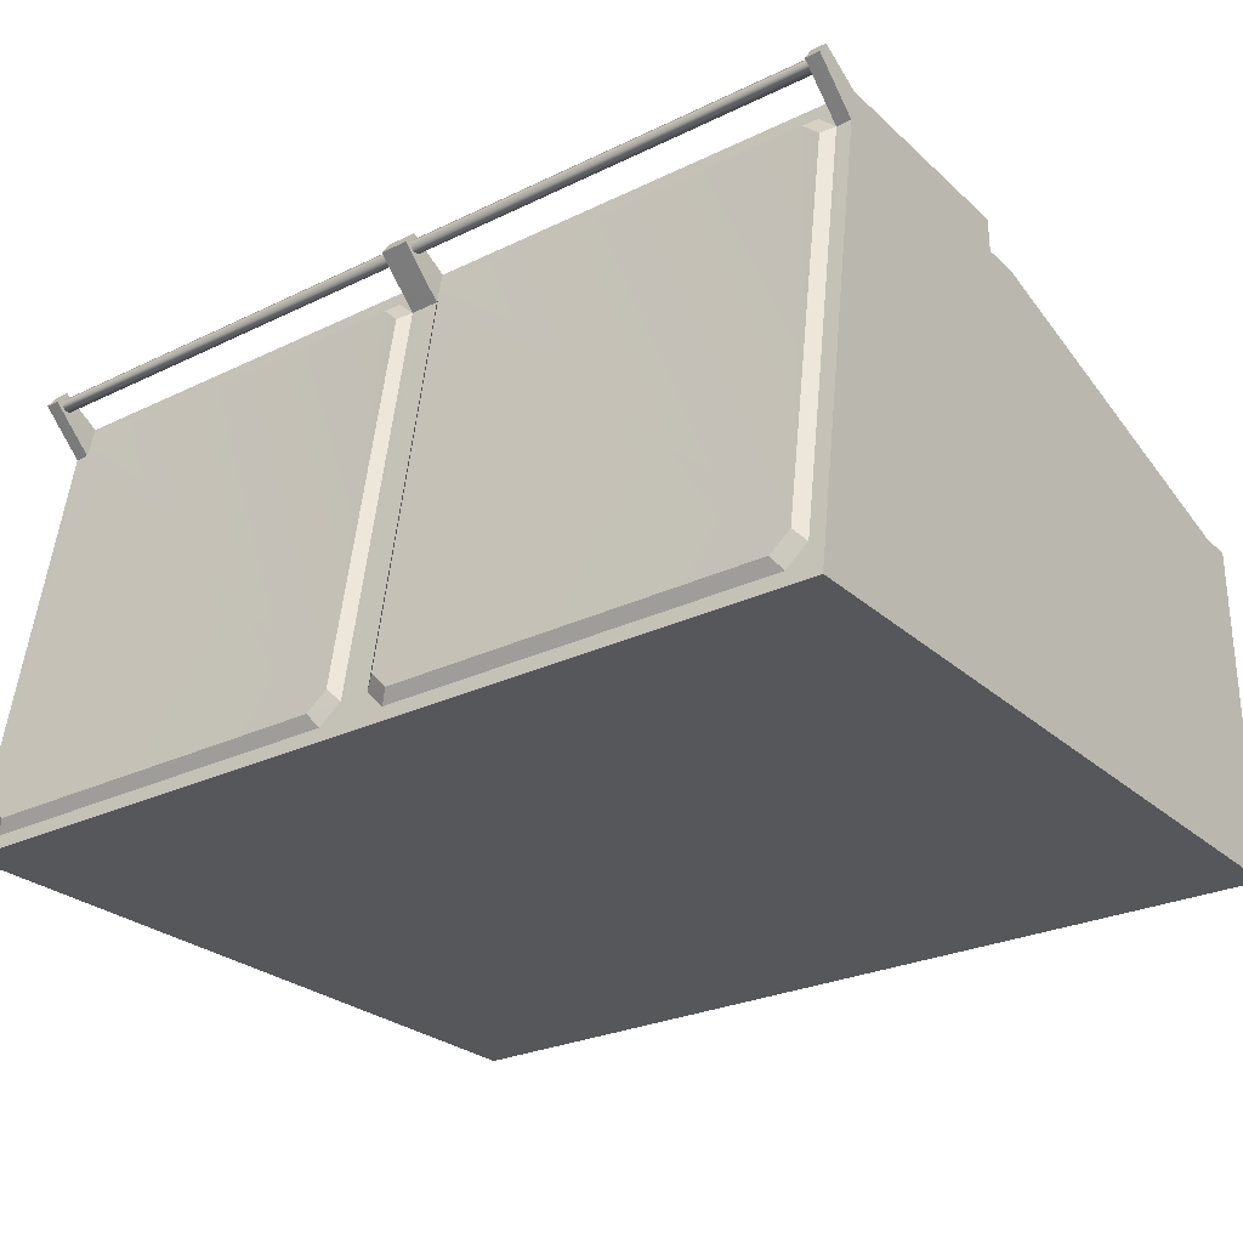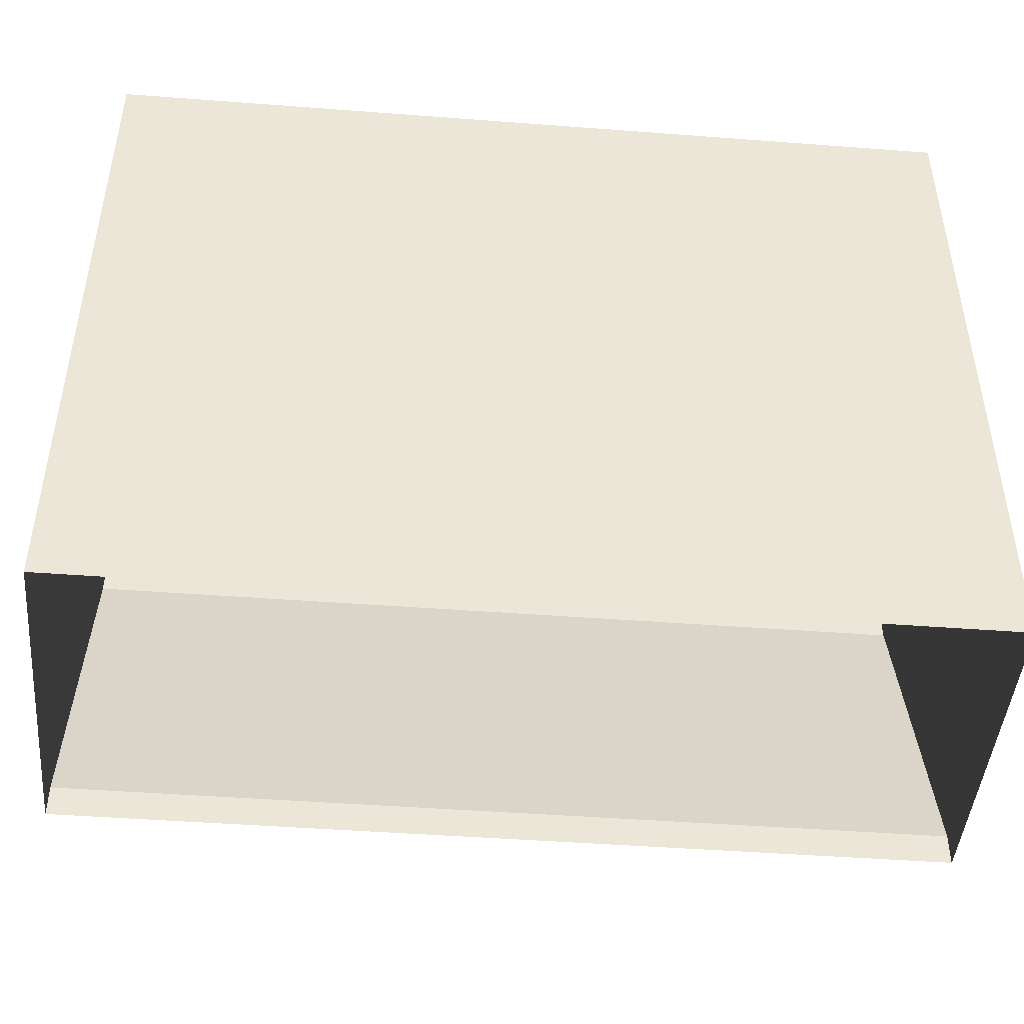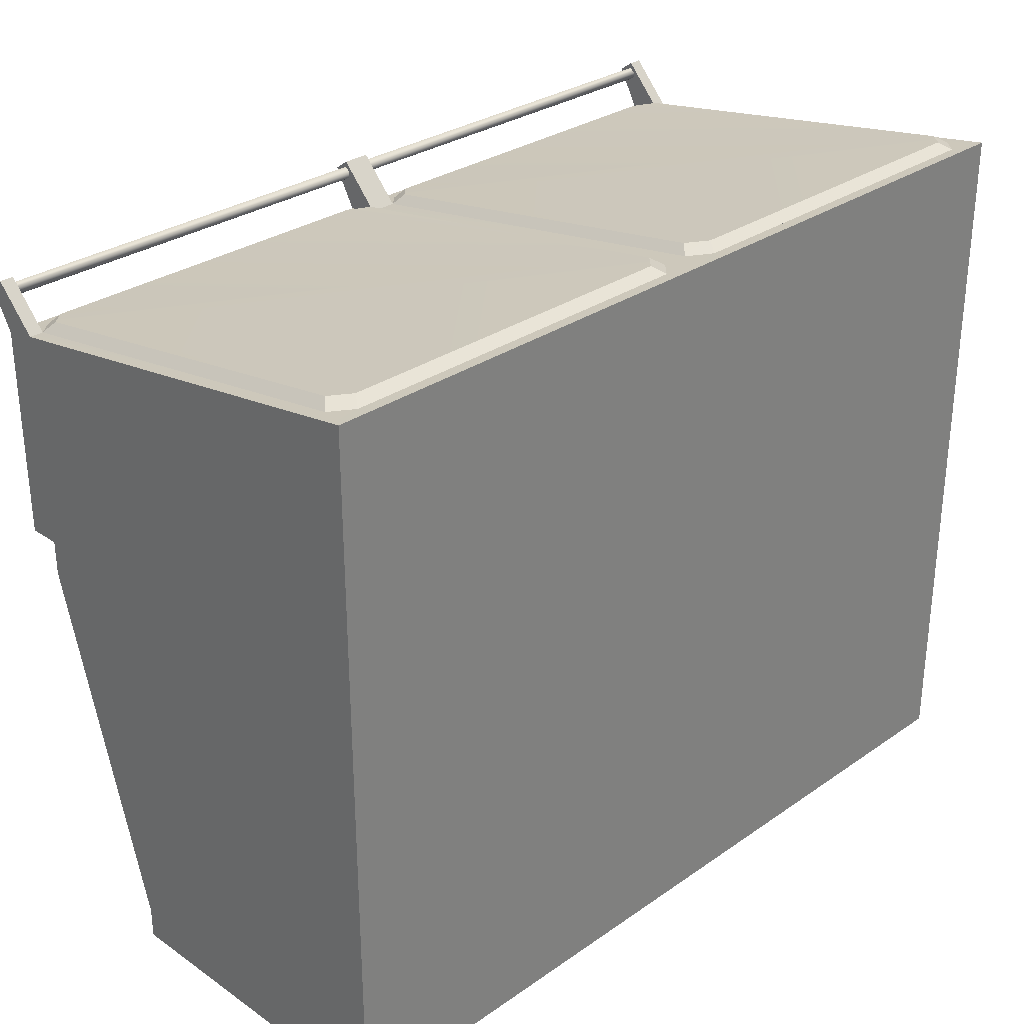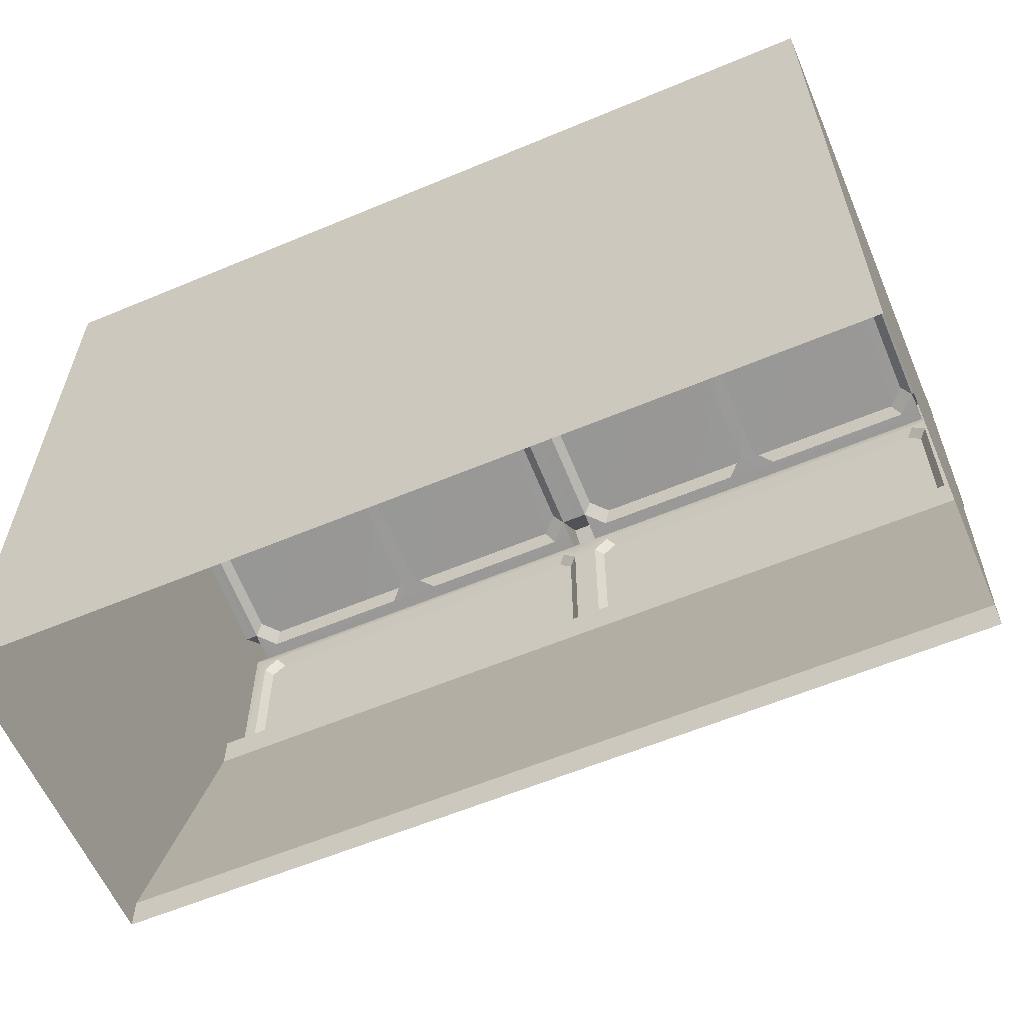
<metadata>
{"format":"obj","ext":"obj","renderer":"f3d","projection":"perspective","resolution":1024,"background":"white","views":[{"elev":-27.1,"azim":-143.4,"up":"+Z"},{"elev":-45.8,"azim":175.0,"up":"+Y"},{"elev":30.0,"azim":134.9,"up":"+Y"},{"elev":-60.2,"azim":-156.8,"up":"+Y"}]}
</metadata>
<code>
o 1.012
v 0.6318 0.04656 0.0743
v 0.6318 -0 0.0743
v 0.6318 0.04656 -0.4039
v 0.6318 0 -0.4039
v -0.6336 -0 0.0743
v 0.6318 -0 0.0743
v -0.6336 0.04656 0.0743
v 0.6318 0.04656 0.0743
v 0.6318 0 -0.4039
v -0.6336 0 -0.4039
v 0.6318 0.04656 -0.4039
v -0.6336 0.04656 -0.4039
v -0.6336 0.04656 0.0743
v -0.6336 0.04656 -0.4039
v -0.6336 -0 0.0743
v -0.6336 0 -0.4039
f 1 2 3
f 3 2 4
f 5 6 7
f 7 6 8
f 9 10 11
f 11 10 12
f 13 14 15
f 15 14 16
o 2.012
v 0.01906 0.9872 0.2717
v 0.6118 0.9872 0.2717
v 0.01906 0.9776 0.2717
v 0.6118 0.9776 0.2717
v 0.01906 0.9728 0.2801
v 0.6118 0.9728 0.2801
v 0.01906 0.9728 0.2801
v 0.6118 0.9728 0.2801
v 0.01906 0.9776 0.2884
v 0.6118 0.9776 0.2884
v 0.01906 0.9872 0.2884
v 0.6118 0.9872 0.2884
v 0.6118 0.992 0.2801
v 0.01906 0.992 0.2801
v -0.02094 0.9872 0.2717
v -0.02094 0.9776 0.2717
v -0.6136 0.9872 0.2717
v -0.6136 0.9776 0.2717
v -0.02094 0.9728 0.2801
v -0.6136 0.9728 0.2801
v -0.02094 0.9728 0.2801
v -0.02094 0.9776 0.2884
v -0.6136 0.9728 0.2801
v -0.6136 0.9776 0.2884
v -0.02094 0.9872 0.2884
v -0.6136 0.9872 0.2884
v -0.6136 0.992 0.2801
v -0.02094 0.992 0.2801
v -0.6026 0.6631 0.2782
v -0.5801 0.6472 0.2782
v -0.6026 0.8849 0.2782
v -0.0513 0.6472 0.2782
v -0.5833 0.9029 0.2782
v -0.03194 0.6649 0.2782
v -0.03194 0.8849 0.2782
v -0.05346 0.9029 0.2782
v -0.03959 0.6359 0.2677
v -0.0513 0.6472 0.2782
v -0.5911 0.6359 0.2677
v -0.5801 0.6472 0.2782
v -0.01939 0.6552 0.2677
v -0.03194 0.6649 0.2782
v -0.03959 0.6359 0.2677
v -0.0513 0.6472 0.2782
v -0.01939 0.6552 0.2677
v -0.01939 0.8945 0.2677
v -0.03194 0.6649 0.2782
v -0.03194 0.8849 0.2782
v -0.01939 0.8945 0.2677
v -0.04184 0.9141 0.2677
v -0.03194 0.8849 0.2782
v -0.05346 0.9029 0.2782
v -0.04184 0.9141 0.2677
v -0.5945 0.9141 0.2677
v -0.05346 0.9029 0.2782
v -0.5833 0.9029 0.2782
v -0.6146 0.8945 0.2677
v -0.6026 0.8849 0.2782
v -0.5945 0.9141 0.2677
v -0.5833 0.9029 0.2782
v -0.6146 0.6532 0.2677
v -0.6026 0.6631 0.2782
v -0.6146 0.8945 0.2677
v -0.6026 0.8849 0.2782
v -0.6146 0.6532 0.2677
v -0.5911 0.6359 0.2677
v -0.6026 0.6631 0.2782
v -0.5801 0.6472 0.2782
v -0.5868 0.9326 0.248
v -0.0484 0.9326 0.248
v -0.5741 0.9476 0.2348
v -0.06032 0.9476 0.2348
v -0.03517 0.9526 0.2096
v -0.02094 0.9382 0.221
v -0.03517 1.041 -0.3416
v -0.02094 1.031 -0.3572
v -0.06032 1.045 -0.3669
v -0.0484 1.035 -0.3841
v -0.5741 1.045 -0.367
v -0.5866 1.035 -0.3841
v -0.6136 1.031 -0.3572
v -0.6136 0.9382 0.221
v -0.5994 1.041 -0.3416
v -0.5994 0.9526 0.2096
v -0.5994 0.9526 0.2096
v -0.5741 0.9476 0.2348
v -0.5994 1.041 -0.3416
v -0.06032 0.9476 0.2348
v -0.03517 0.9526 0.2096
v -0.5741 1.045 -0.367
v -0.03517 1.041 -0.3416
v -0.06032 1.045 -0.3669
v -0.5868 0.9326 0.248
v -0.5741 0.9476 0.2348
v -0.6136 0.9382 0.221
v -0.5994 0.9526 0.2096
v -0.0484 0.9326 0.248
v -0.02094 0.9382 0.221
v -0.06032 0.9476 0.2348
v -0.03517 0.9526 0.2096
v -0.0484 1.035 -0.3841
v -0.06032 1.045 -0.3669
v -0.02094 1.031 -0.3572
v -0.03517 1.041 -0.3416
v -0.5866 1.035 -0.3841
v -0.6136 1.031 -0.3572
v -0.5741 1.045 -0.367
v -0.5994 1.041 -0.3416
v 0.03006 0.6631 0.2782
v 0.05263 0.6472 0.2782
v 0.03006 0.8849 0.2782
v 0.5814 0.6472 0.2782
v 0.04935 0.9029 0.2782
v 0.6008 0.6649 0.2782
v 0.6008 0.8849 0.2782
v 0.5792 0.9029 0.2782
v 0.03938 0.6359 0.2677
v 0.5909 0.6359 0.2677
v 0.05263 0.6472 0.2782
v 0.5814 0.6472 0.2782
v 0.6127 0.6542 0.2677
v 0.6008 0.6649 0.2782
v 0.5909 0.6359 0.2677
v 0.5814 0.6472 0.2782
v 0.6127 0.6542 0.2677
v 0.6127 0.8945 0.2677
v 0.6008 0.6649 0.2782
v 0.6008 0.8849 0.2782
v 0.6127 0.8945 0.2677
v 0.5915 0.9141 0.2677
v 0.6008 0.8849 0.2782
v 0.5792 0.9029 0.2782
v 0.5915 0.9141 0.2677
v 0.0388 0.9141 0.2677
v 0.5792 0.9029 0.2782
v 0.04935 0.9029 0.2782
v 0.01751 0.8945 0.2677
v 0.03006 0.8849 0.2782
v 0.0388 0.9141 0.2677
v 0.04935 0.9029 0.2782
v 0.01751 0.8945 0.2677
v 0.01751 0.6542 0.2677
v 0.03006 0.8849 0.2782
v 0.03006 0.6631 0.2782
v 0.01751 0.6542 0.2677
v 0.03938 0.6359 0.2677
v 0.03006 0.6631 0.2782
v 0.05263 0.6472 0.2782
v 0.05855 0.9476 0.2348
v 0.04658 0.9326 0.248
v 0.5724 0.9476 0.2348
v 0.585 0.9326 0.248
v 0.5975 0.9526 0.2096
v 0.6118 0.9382 0.221
v 0.5975 1.041 -0.3416
v 0.6118 1.031 -0.3572
v 0.5848 1.035 -0.3841
v 0.04658 1.035 -0.3841
v 0.5724 1.045 -0.3669
v 0.05855 1.045 -0.367
v 0.01906 1.031 -0.3572
v 0.01906 0.9382 0.221
v 0.0333 1.041 -0.3416
v 0.0333 0.9526 0.2096
v 0.0333 0.9526 0.2096
v 0.05855 0.9476 0.2348
v 0.0333 1.041 -0.3416
v 0.5724 0.9476 0.2348
v 0.5975 0.9526 0.2096
v 0.05855 1.045 -0.367
v 0.5975 1.041 -0.3416
v 0.5724 1.045 -0.3669
v 0.04658 0.9326 0.248
v 0.05855 0.9476 0.2348
v 0.01906 0.9382 0.221
v 0.0333 0.9526 0.2096
v 0.585 0.9326 0.248
v 0.6118 0.9382 0.221
v 0.5724 0.9476 0.2348
v 0.5975 0.9526 0.2096
v 0.5848 1.035 -0.3841
v 0.5724 1.045 -0.3669
v 0.6118 1.031 -0.3572
v 0.5975 1.041 -0.3416
v 0.04658 1.035 -0.3841
v 0.01906 1.031 -0.3572
v 0.05855 1.045 -0.367
v 0.0333 1.041 -0.3416
f 17 18 19
f 19 18 20
f 19 20 21
f 21 20 22
f 23 24 25
f 25 24 26
f 25 26 27
f 27 26 28
f 28 29 27
f 27 29 30
f 30 29 17
f 17 29 18
f 31 32 33
f 33 32 34
f 32 35 34
f 34 35 36
f 37 38 39
f 39 38 40
f 38 41 40
f 40 41 42
f 42 41 43
f 43 41 44
f 44 31 43
f 43 31 33
f 45 46 47
f 46 48 47
f 47 48 49
f 48 50 49
f 51 52 50
f 50 52 49
f 53 54 55
f 55 54 56
f 57 58 59
f 59 58 60
f 61 62 63
f 63 62 64
f 65 66 67
f 67 66 68
f 69 70 71
f 71 70 72
f 73 74 75
f 75 74 76
f 77 78 79
f 79 78 80
f 81 82 83
f 83 82 84
f 85 86 87
f 87 86 88
f 89 90 91
f 91 90 92
f 93 94 95
f 95 94 96
f 97 98 99
f 99 98 100
f 101 102 103
f 102 104 103
f 104 105 103
f 103 105 106
f 107 108 105
f 105 108 106
f 109 110 111
f 111 110 112
f 113 114 115
f 115 114 116
f 117 118 119
f 119 118 120
f 121 122 123
f 123 122 124
f 125 126 127
f 126 128 127
f 127 128 129
f 128 130 129
f 131 132 130
f 130 132 129
f 133 134 135
f 135 134 136
f 137 138 139
f 139 138 140
f 141 142 143
f 143 142 144
f 145 146 147
f 147 146 148
f 149 150 151
f 151 150 152
f 153 154 155
f 155 154 156
f 157 158 159
f 159 158 160
f 161 162 163
f 163 162 164
f 165 166 167
f 167 166 168
f 169 170 171
f 171 170 172
f 173 174 175
f 175 174 176
f 177 178 179
f 179 178 180
f 181 182 183
f 182 184 183
f 184 185 183
f 183 185 186
f 187 188 185
f 185 188 186
f 189 190 191
f 191 190 192
f 193 194 195
f 195 194 196
f 197 198 199
f 199 198 200
f 201 202 203
f 203 202 204
o 0.012
v 0.6318 0.5699 0.2209
v 0.6318 0.04656 -0.4039
v 0.6318 1.038 -0.4039
v 0.6318 0.9382 0.2214
v 0.6318 0.6209 0.2209
v 0.6318 0.04656 0.0743
v 0.6318 0.6209 0.2209
v 0.6318 0.6209 0.2677
v -0.000938 0.6209 0.2209
v -0.000938 0.6209 0.2677
v 0.6318 0.6209 0.2677
v 0.5909 0.6359 0.2677
v -0.000938 0.6209 0.2677
v 0.03938 0.6359 0.2677
v 0.6318 0.9291 0.2677
v 0.5915 0.9141 0.2677
v 0.6127 0.8945 0.2677
v 0.01751 0.6542 0.2677
v 0.6127 0.6542 0.2677
v 0.3586 1.035 -0.3841
v 0.5848 1.035 -0.3841
v 0.6318 1.038 -0.4039
v 0.6118 0.9382 0.221
v 0.6318 0.9382 0.2214
v 0.6118 1.031 -0.3572
v 0.01906 1.031 -0.3572
v 0.04658 1.035 -0.3841
v -0.000938 1.038 -0.4039
v 0.01891 0.9291 0.2677
v 0.04658 0.9326 0.248
v 0.01906 0.9382 0.221
v 0.6318 0.986 0.2993
v 0.6318 1.001 0.2785
v 0.6119 0.986 0.2993
v 0.6118 1.001 0.2781
v 0.6119 0.9291 0.2677
v 0.6118 0.9382 0.221
v 0.585 0.9326 0.248
v 0.2769 0.9323 0.248
v 0.6119 0.9291 0.2677
v 0.01891 0.9291 0.2677
v 0.0388 0.9141 0.2677
v -0.02094 1.001 0.2781
v 0.01906 1.001 0.2781
v -0.000938 0.9383 0.2209
v 0.01906 0.9382 0.221
v -0.02094 0.9382 0.221
v 0.01906 0.9382 0.221
v 0.01906 1.001 0.2781
v 0.01891 0.9291 0.2677
v 0.01891 0.986 0.2993
v 0.6119 0.986 0.2993
v 0.6118 1.001 0.2781
v 0.6119 0.9291 0.2677
v 0.6118 0.9382 0.221
v 0.6118 0.9382 0.221
v 0.6118 1.001 0.2781
v 0.6318 0.9382 0.2214
v 0.6318 1.001 0.2785
v 0.6318 0.9382 0.2214
v 0.6318 1.001 0.2785
v 0.6318 0.9291 0.2677
v 0.6318 0.986 0.2993
v 0.6318 0.9291 0.2677
v 0.6318 0.986 0.2993
v 0.6119 0.9291 0.2677
v 0.6119 0.986 0.2993
v 0.3544 0.9323 0.248
v 0.3059 0.9386 0.2193
v 0.3284 0.9383 0.2212
v 0.2766 1.035 -0.3841
v 0.3284 1.031 -0.3569
v 0.3059 1.031 -0.358
v 0.6318 0.9382 0.2214
v 0.6318 0.9291 0.2677
v 0.6318 0.6209 0.2209
v 0.6318 0.6209 0.2677
v 0.6318 0.5699 0.2209
v -0.6336 0.5699 0.2209
v 0.6318 0.04656 0.0743
v -0.6336 0.04656 0.0743
v -0.6336 0.9382 0.2214
v -0.6336 1.038 -0.4039
v -0.6336 0.6209 0.2209
v -0.6336 0.5699 0.2209
v -0.6336 0.04656 -0.4039
v -0.6336 0.04656 0.0743
v -0.6336 0.6209 0.2209
v -0.000938 0.6209 0.2209
v -0.6336 0.6209 0.2677
v -0.000938 0.6209 0.2209
v -0.6336 0.6209 0.2209
v -0.6336 0.5699 0.2209
v 0.6318 0.04656 -0.4039
v -0.000938 1.038 -0.4039
v 0.6318 1.038 -0.4039
v -0.6336 0.6209 0.2677
v -0.5911 0.6359 0.2677
v -0.03959 0.6359 0.2677
v -0.01939 0.8945 0.2677
v -0.02078 0.9291 0.2677
v -0.04184 0.9141 0.2677
v -0.6336 0.9291 0.2677
v -0.6146 0.8945 0.2677
v -0.5945 0.9141 0.2677
v -0.01939 0.6552 0.2677
v -0.6146 0.6532 0.2677
v 0.01906 0.9382 0.221
v -0.000938 0.9383 0.2209
v -0.02094 1.031 -0.3572
v -0.02094 0.9382 0.221
v -0.3605 1.035 -0.3841
v -0.6336 1.038 -0.4039
v -0.5866 1.035 -0.3841
v -0.6136 0.9382 0.221
v -0.6136 1.031 -0.3572
v -0.6336 0.9382 0.2214
v -0.0484 1.035 -0.3841
v 0.01906 1.001 0.2781
v -0.02094 1.001 0.2781
v 0.01891 0.986 0.2993
v -0.02078 0.986 0.2993
v -0.02078 0.9291 0.2677
v -0.02094 0.9382 0.221
v -0.0484 0.9326 0.248
v -0.6136 1.001 0.2781
v -0.6336 1.001 0.2785
v -0.6137 0.986 0.2993
v -0.6336 0.986 0.2993
v -0.6137 0.9291 0.2677
v -0.5868 0.9326 0.248
v -0.6136 0.9382 0.221
v -0.2788 0.9323 0.248
v -0.6137 0.9291 0.2677
v -0.02094 0.9382 0.221
v -0.02078 0.9291 0.2677
v -0.02094 1.001 0.2781
v -0.02078 0.986 0.2993
v 0.01891 0.986 0.2993
v -0.02078 0.986 0.2993
v 0.01891 0.9291 0.2677
v -0.02078 0.9291 0.2677
v -0.6136 0.9382 0.221
v -0.6136 1.001 0.2781
v -0.6137 0.9291 0.2677
v -0.6137 0.986 0.2993
v -0.6136 0.9382 0.221
v -0.6336 0.9382 0.2214
v -0.6136 1.001 0.2781
v -0.6336 1.001 0.2785
v -0.6336 0.9382 0.2214
v -0.6336 0.9291 0.2677
v -0.6336 1.001 0.2785
v -0.6336 0.986 0.2993
v -0.6336 0.9291 0.2677
v -0.6137 0.9291 0.2677
v -0.6336 0.986 0.2993
v -0.6137 0.986 0.2993
v -0.3078 0.9386 0.2193
v -0.3563 0.9323 0.248
v -0.3303 0.9383 0.2212
v -0.3078 1.031 -0.358
v -0.2785 1.035 -0.3841
v -0.3303 1.031 -0.3569
v -0.6336 0.9382 0.2214
v -0.6336 0.6209 0.2209
v -0.6336 0.9291 0.2677
v -0.6336 0.6209 0.2677
v 0.6318 0.5699 0.2209
v 0.6318 0.6209 0.2209
v -0.6336 0.04656 -0.4039
v -0.6336 1.038 -0.4039
v 0.01751 0.8945 0.2677
f 205 206 207
f 207 208 209
f 207 209 205
f 206 205 210
f 211 212 213
f 213 212 214
f 215 216 217
f 217 216 218
f 219 220 221
f 217 218 222
f 219 221 215
f 215 221 223
f 215 223 216
f 224 225 226
f 227 228 229
f 229 228 226
f 230 231 232
f 225 229 226
f 233 234 235
f 236 237 238
f 238 237 239
f 240 241 242
f 233 243 234
f 219 244 220
f 244 245 220
f 220 245 246
f 247 248 249
f 248 250 249
f 249 251 247
f 252 253 254
f 254 253 255
f 256 257 258
f 258 257 259
f 260 261 262
f 262 261 263
f 264 265 266
f 266 265 267
f 268 269 270
f 270 269 271
f 243 272 273
f 273 272 274
f 224 275 276
f 276 275 277
f 274 276 273
f 273 276 277
f 278 279 280
f 280 279 281
f 232 275 226
f 275 224 226
f 232 231 275
f 240 242 272
f 233 240 243
f 240 272 243
f 282 283 284
f 284 283 285
f 286 287 288
f 289 288 287
f 289 287 290
f 290 291 289
f 292 293 294
f 294 293 214
f 295 296 297
f 298 299 300
f 301 217 302
f 302 217 303
f 304 305 306
f 307 308 309
f 217 310 303
f 311 308 301
f 301 308 307
f 301 302 311
f 312 230 313
f 313 230 314
f 314 315 313
f 316 317 318
f 319 320 321
f 321 320 317
f 314 232 322
f 318 317 320
f 323 324 325
f 325 324 326
f 327 328 329
f 330 331 332
f 332 331 333
f 334 335 336
f 327 329 337
f 307 309 338
f 309 306 338
f 338 306 305
f 339 340 341
f 341 340 342
f 343 344 345
f 345 344 346
f 347 348 349
f 349 348 350
f 351 352 353
f 353 352 354
f 355 356 357
f 357 356 358
f 359 360 361
f 361 360 362
f 337 363 364
f 364 363 365
f 366 367 368
f 368 367 316
f 365 363 368
f 368 363 366
f 369 370 371
f 371 370 372
f 232 317 367
f 317 316 367
f 232 367 322
f 334 364 335
f 327 337 334
f 337 364 334
f 295 373 374
f 295 297 373
f 299 375 376
f 298 375 299
f 304 310 377
f 377 310 222
f 222 310 217
f 245 305 377
f 377 305 304
f 245 377 246
f 232 314 230

</code>
